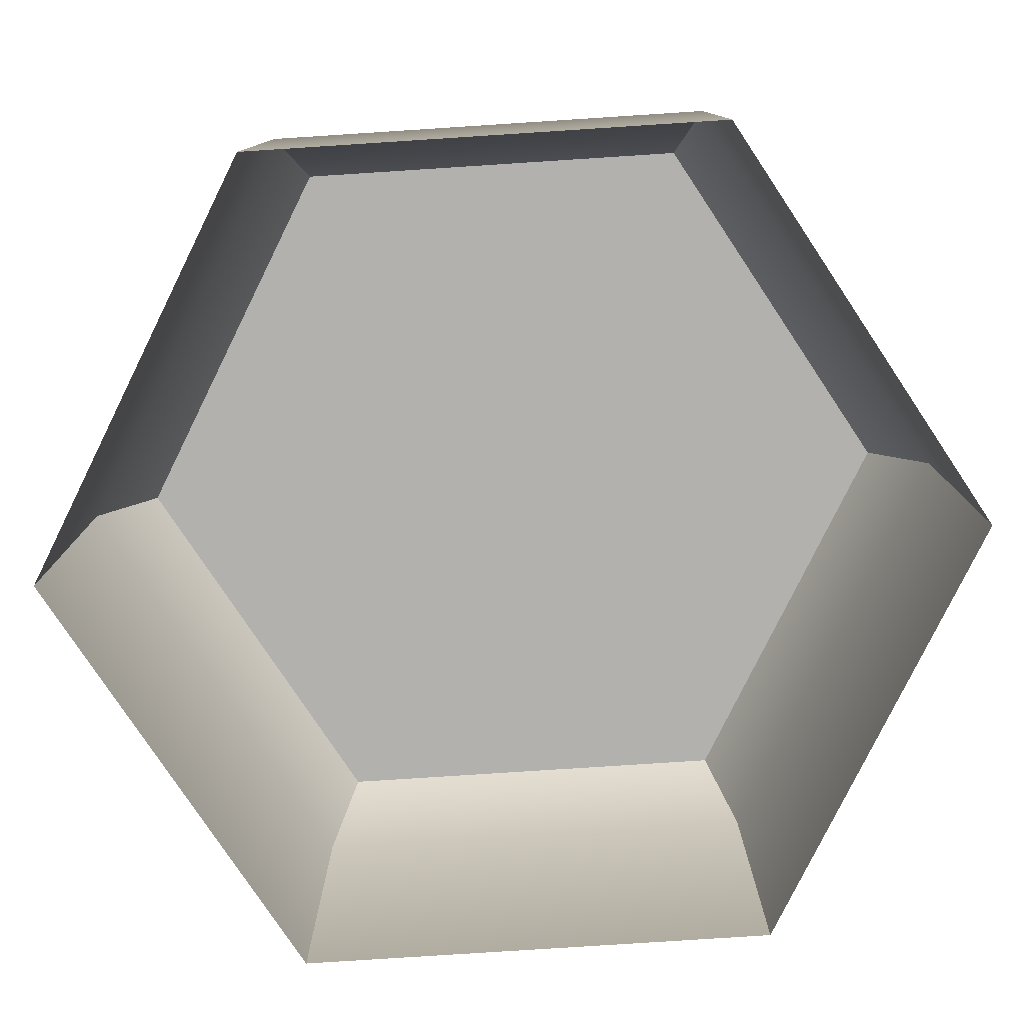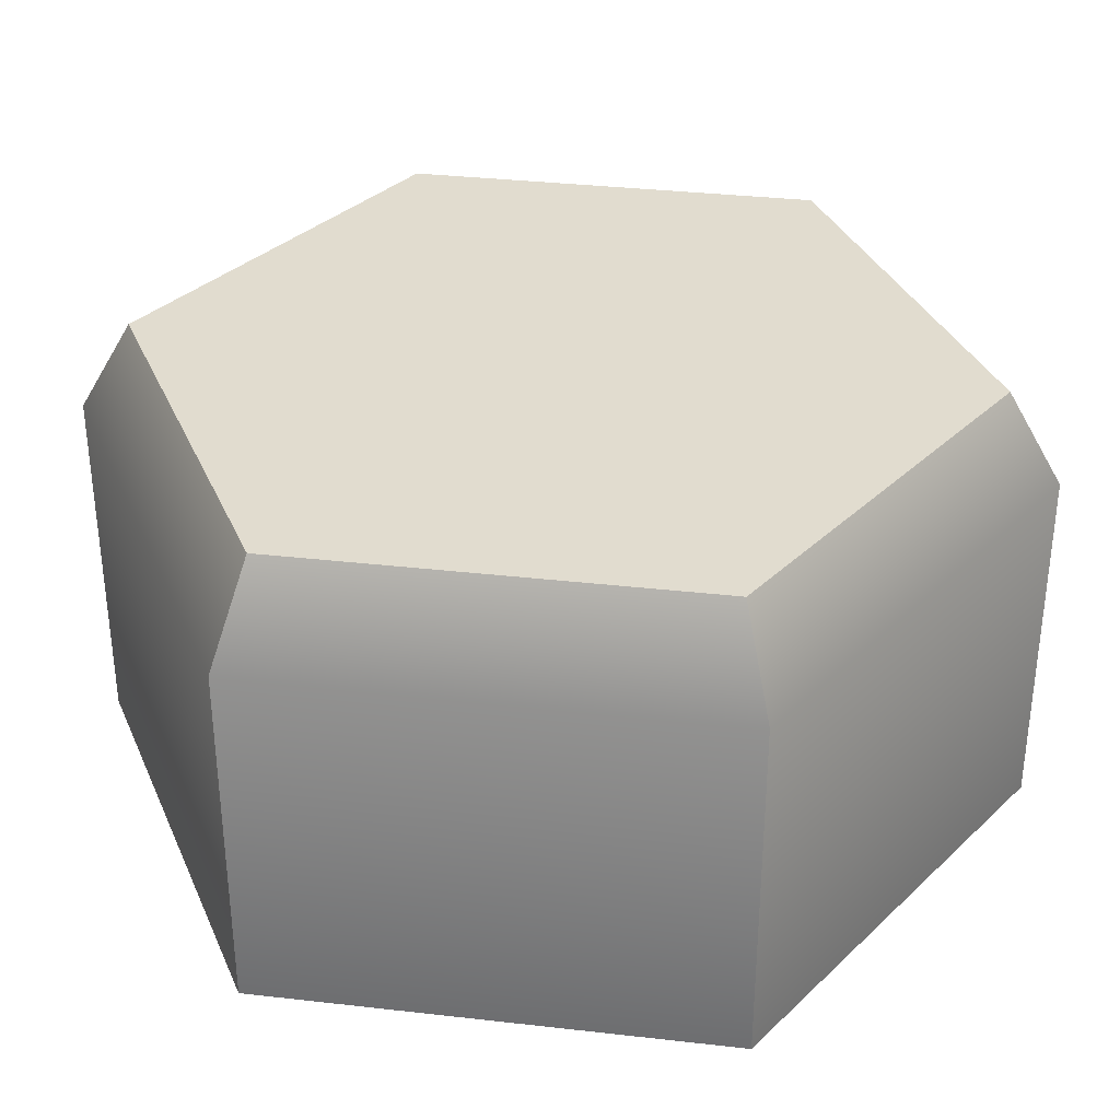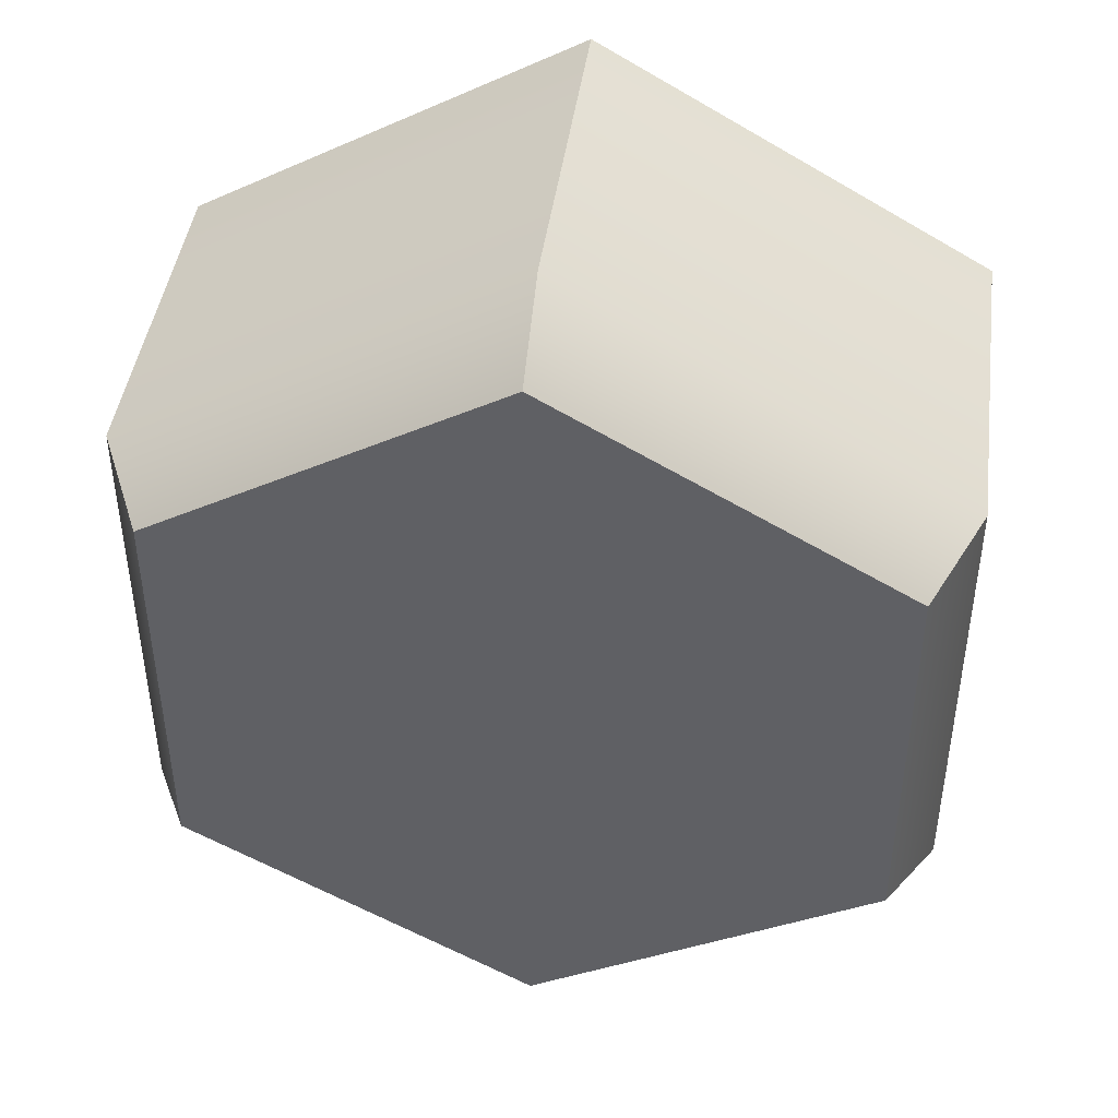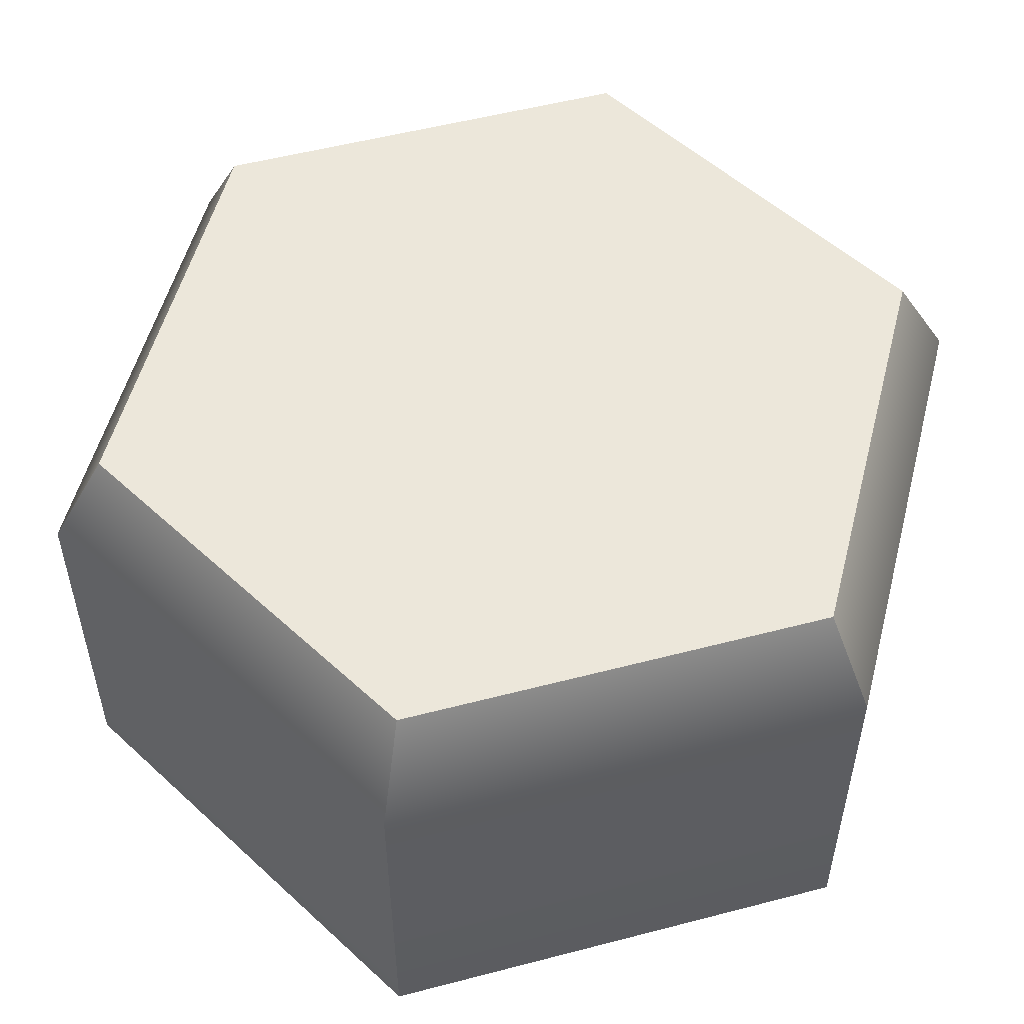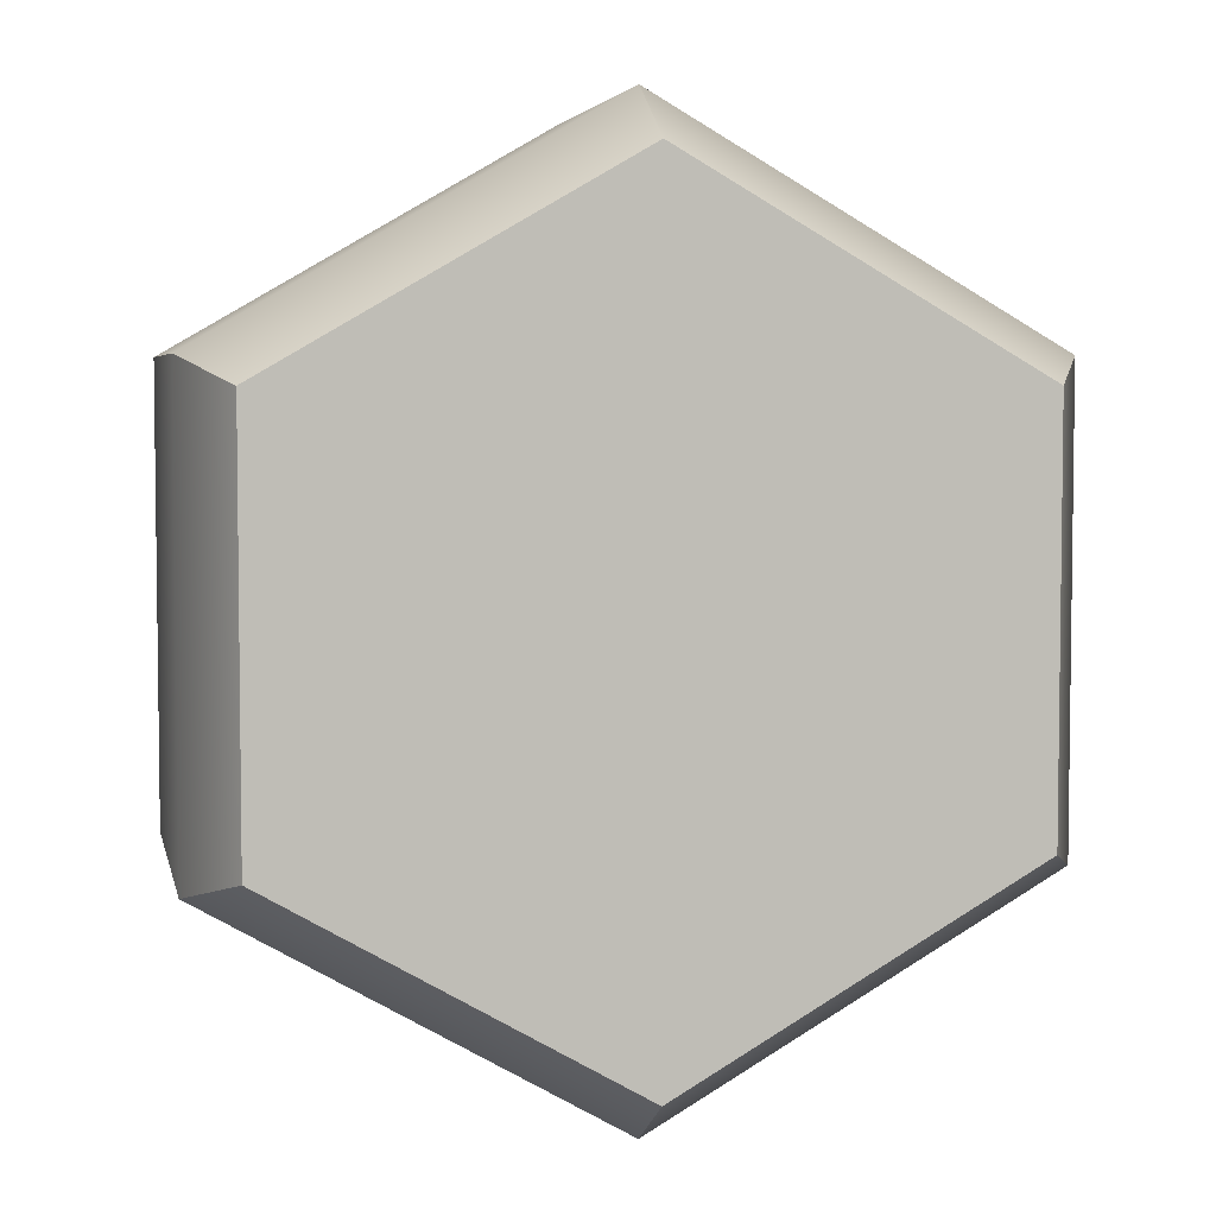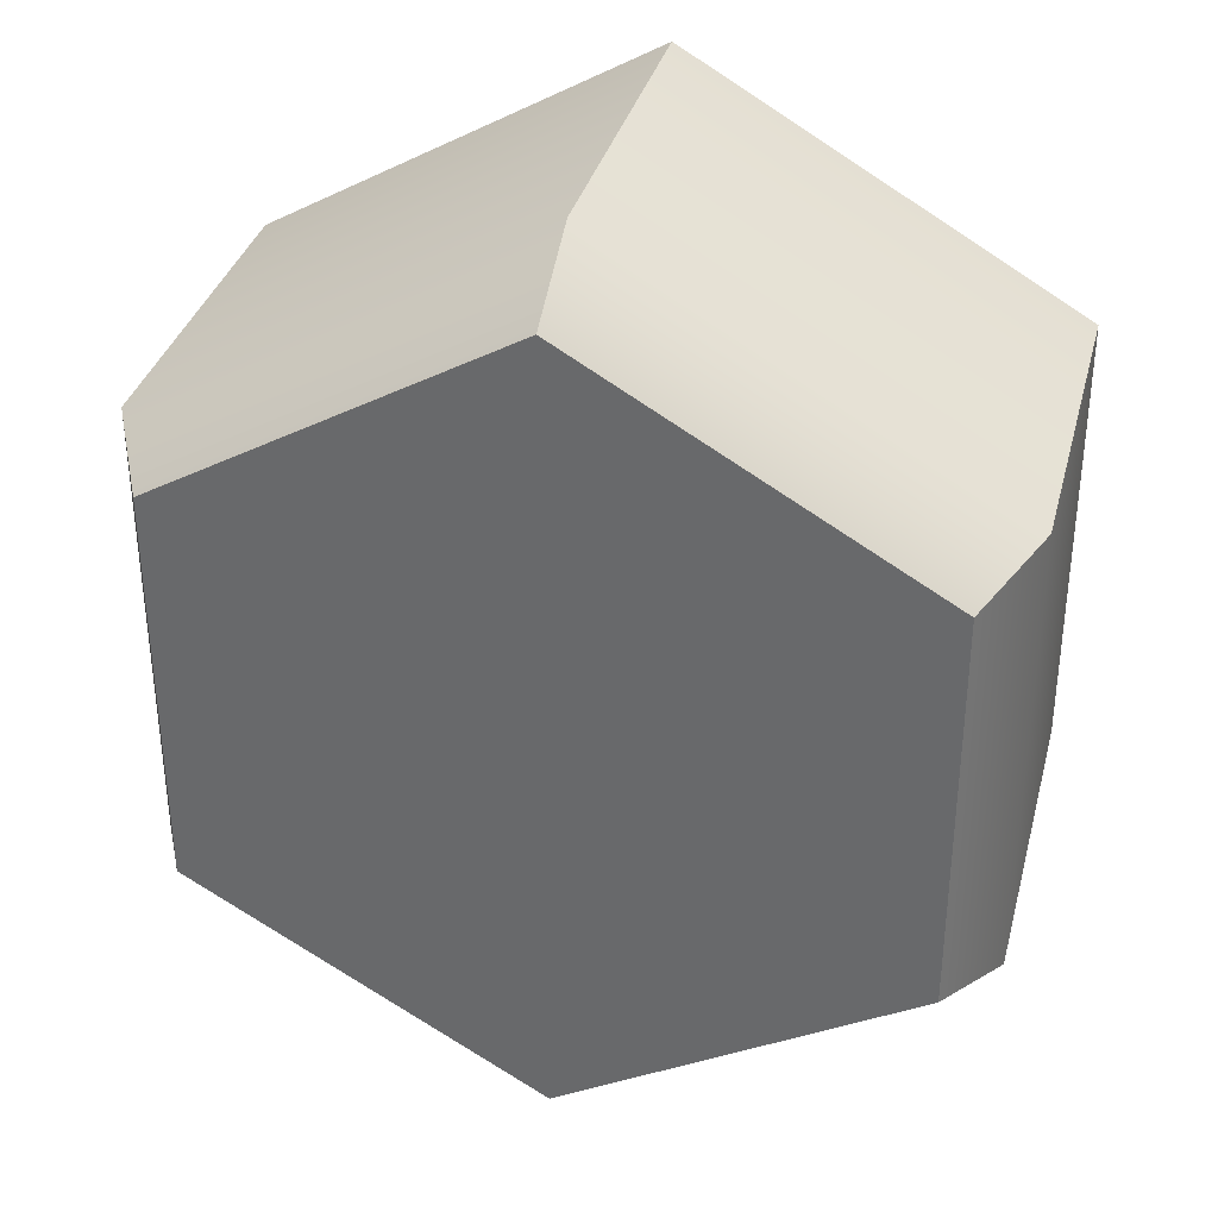
<metadata>
{"format":"obj","ext":"obj","renderer":"f3d","projection":"perspective","resolution":1024,"background":"white","views":[{"elev":-79.2,"azim":93.7,"up":"+Y"},{"elev":34.4,"azim":38.7,"up":"+Y"},{"elev":44.1,"azim":-172.3,"up":"+Z"},{"elev":53.4,"azim":134.4,"up":"+Y"},{"elev":4.7,"azim":168.2,"up":"+Z"},{"elev":34.8,"azim":-165.6,"up":"+Z"}]}
</metadata>
<code>
o Static_Cylinder.004
v 0 0.3879 -0.5
v 0.433 0.002364 -0.25
v 0 0.002364 -0.5
v 0.433 0.3879 -0.25
v 0.433 0.002364 0.25
v 0.433 0.3879 0.25
v 0 0.002364 0.5
v 0 0.3879 0.5
v -0.433 0.002364 0.25
v -0.433 0.3879 -0.25
v 0 0.489 -0.4416
v -0.433 0.3879 0.25
v -0.433 0.002364 -0.25
v -0.3825 0.489 0.2208
v 0.3825 0.489 0.2208
v -0.3825 0.489 -0.2208
v 0.3825 0.489 -0.2208
v 0 0.489 0.4416
f 1 13 10
f 18 17 14
f 12 7 8
f 12 13 9
f 11 4 1
f 6 2 4
f 6 7 5
f 17 6 4
f 8 15 18
f 10 11 1
f 18 12 8
f 14 10 12
f 4 3 1
f 1 3 13
f 16 14 17
f 18 15 17
f 17 11 16
f 12 9 7
f 12 10 13
f 11 17 4
f 6 5 2
f 6 8 7
f 17 15 6
f 8 6 15
f 10 16 11
f 18 14 12
f 14 16 10
f 4 2 3

</code>
